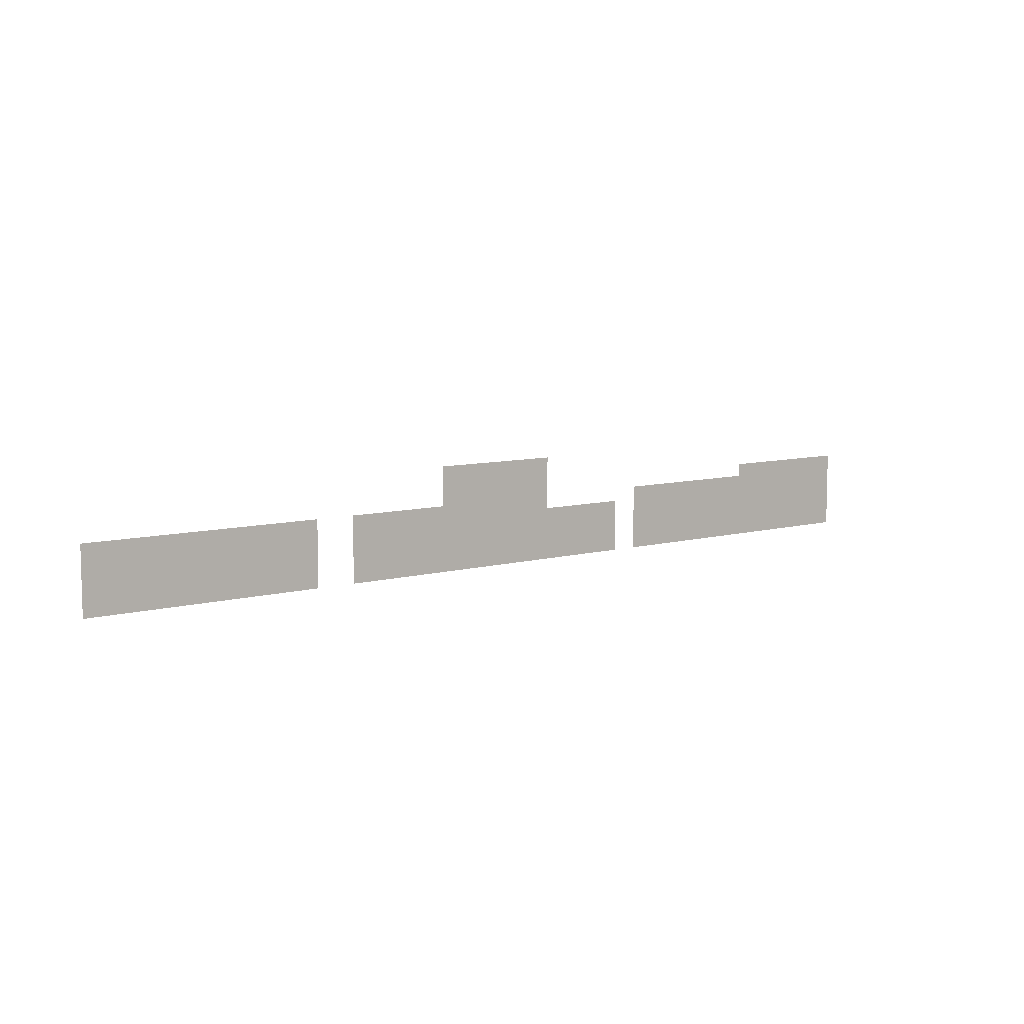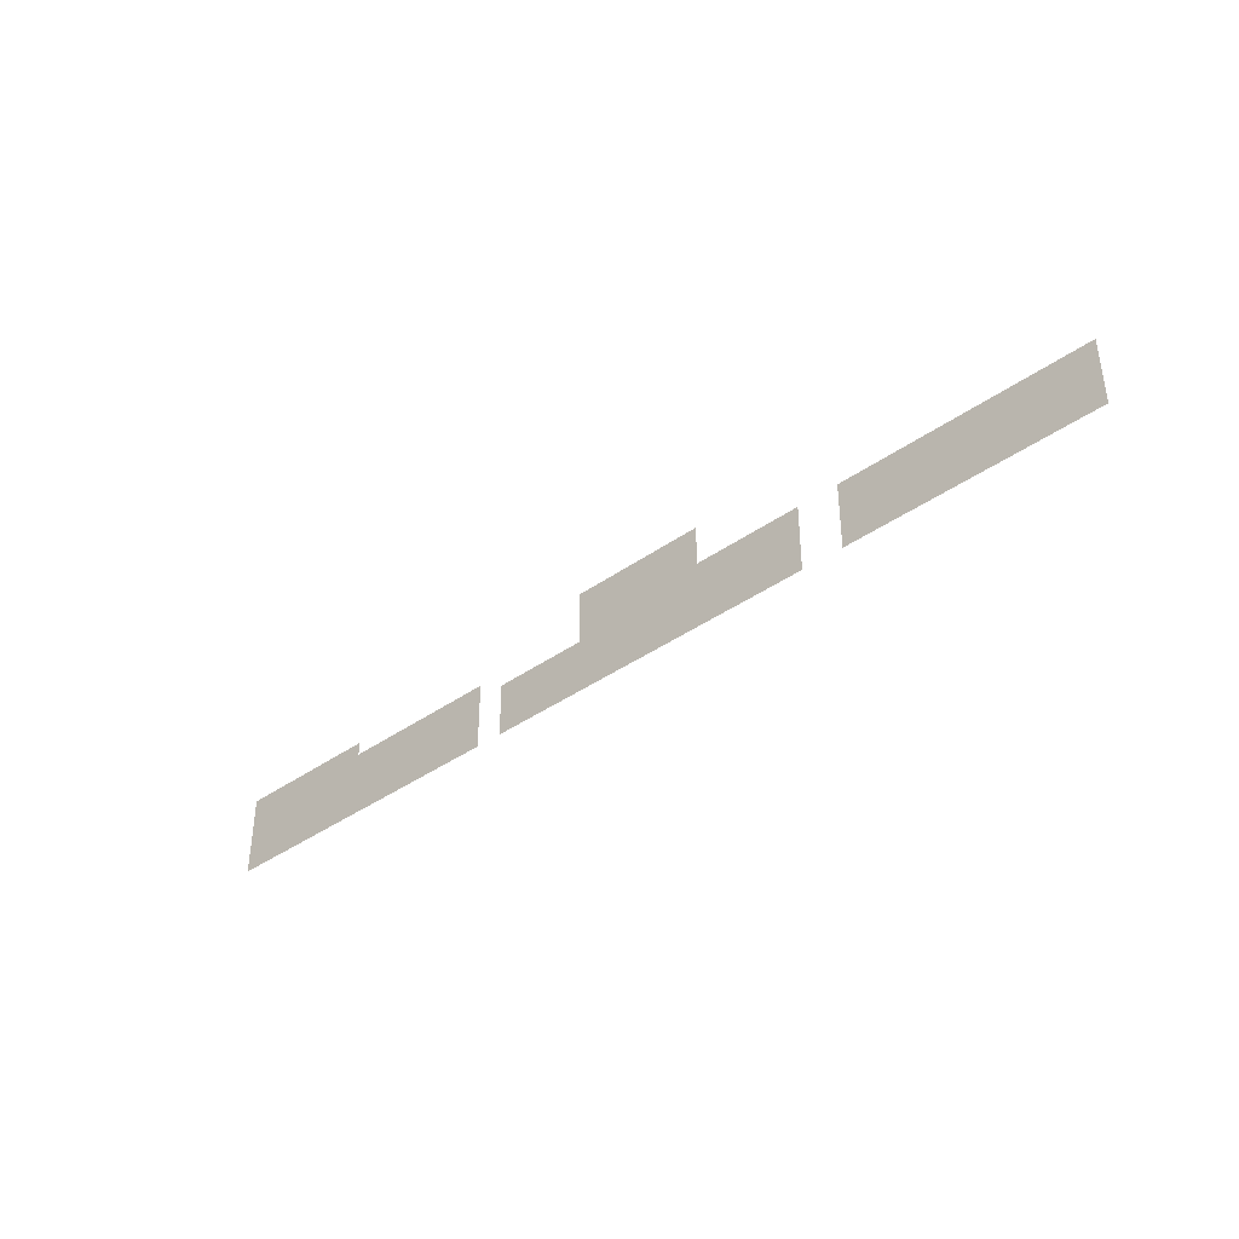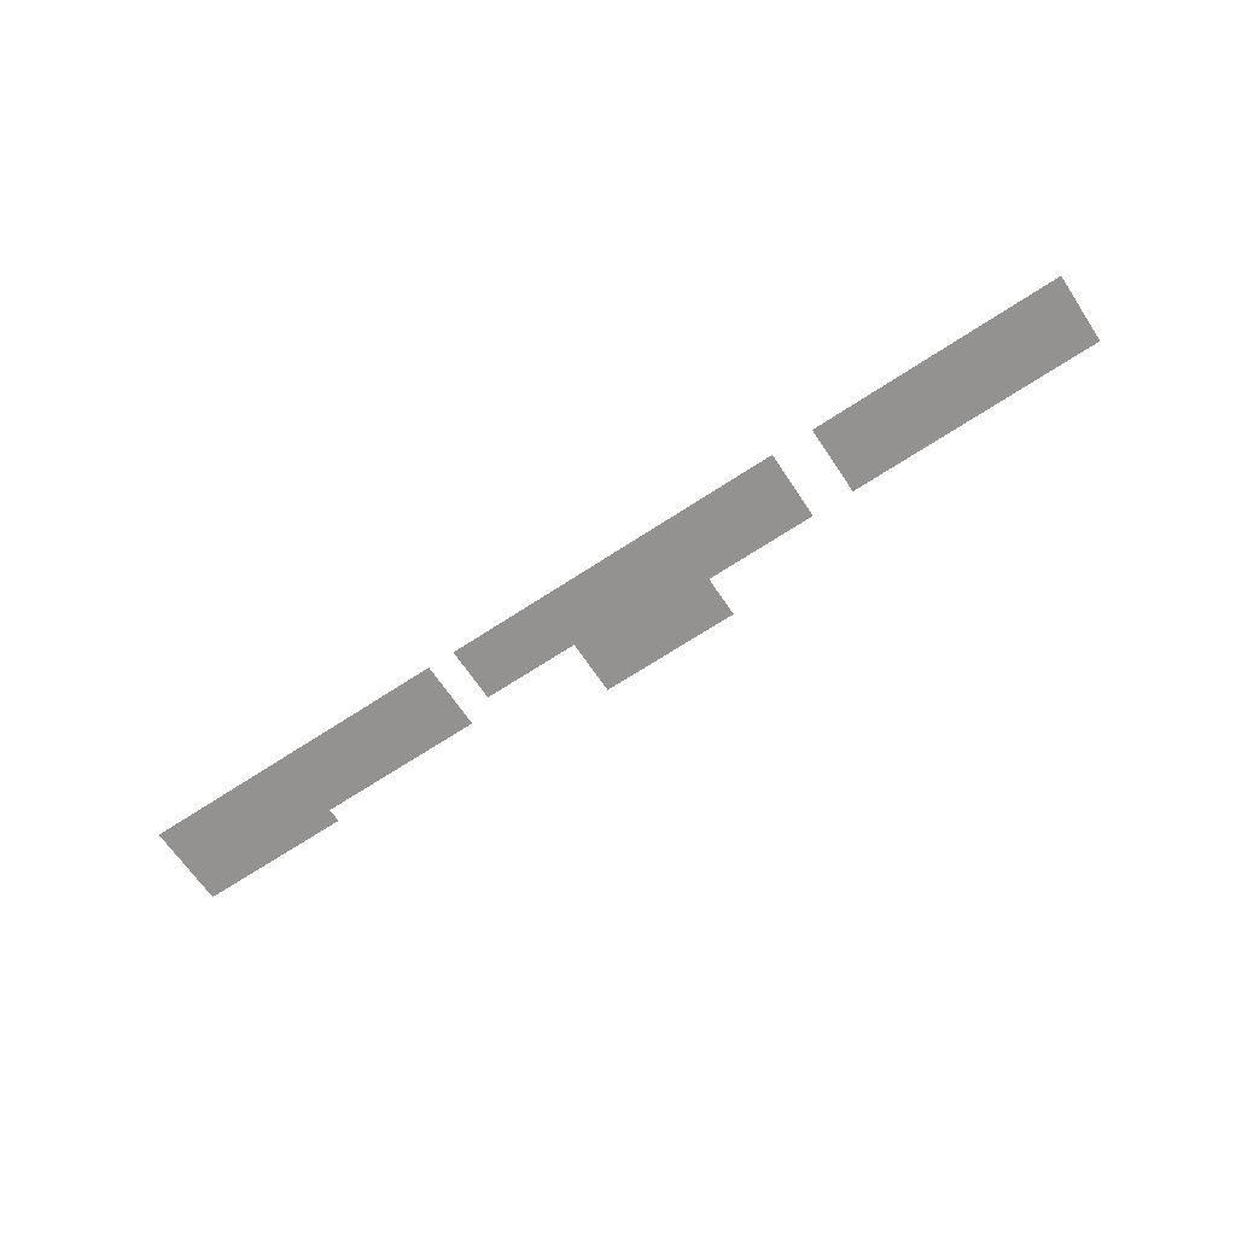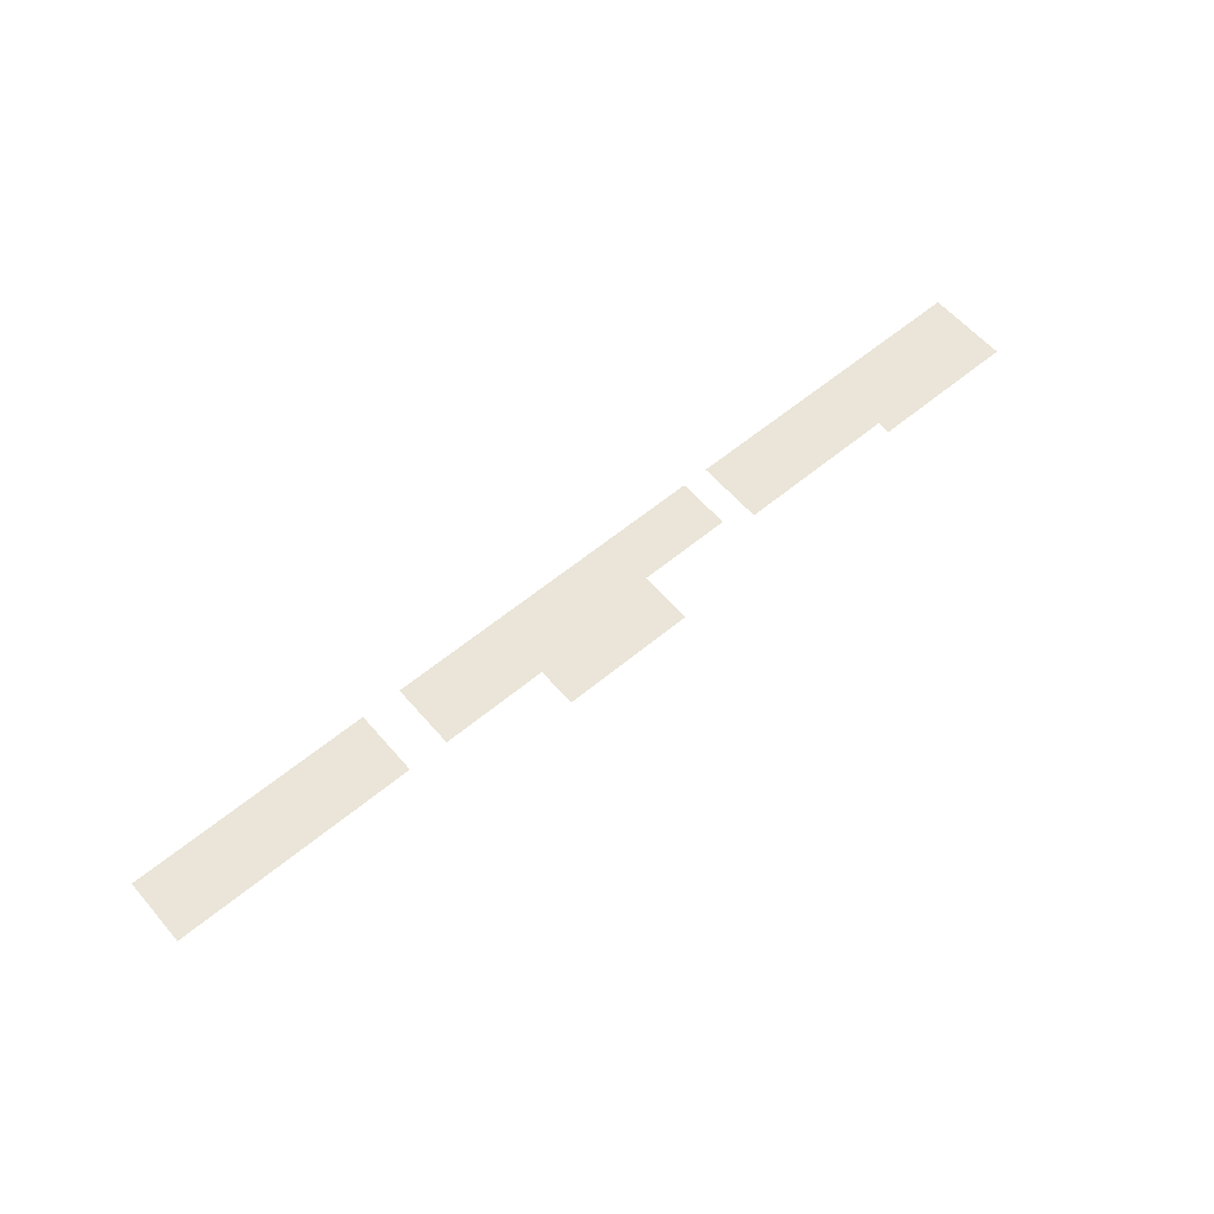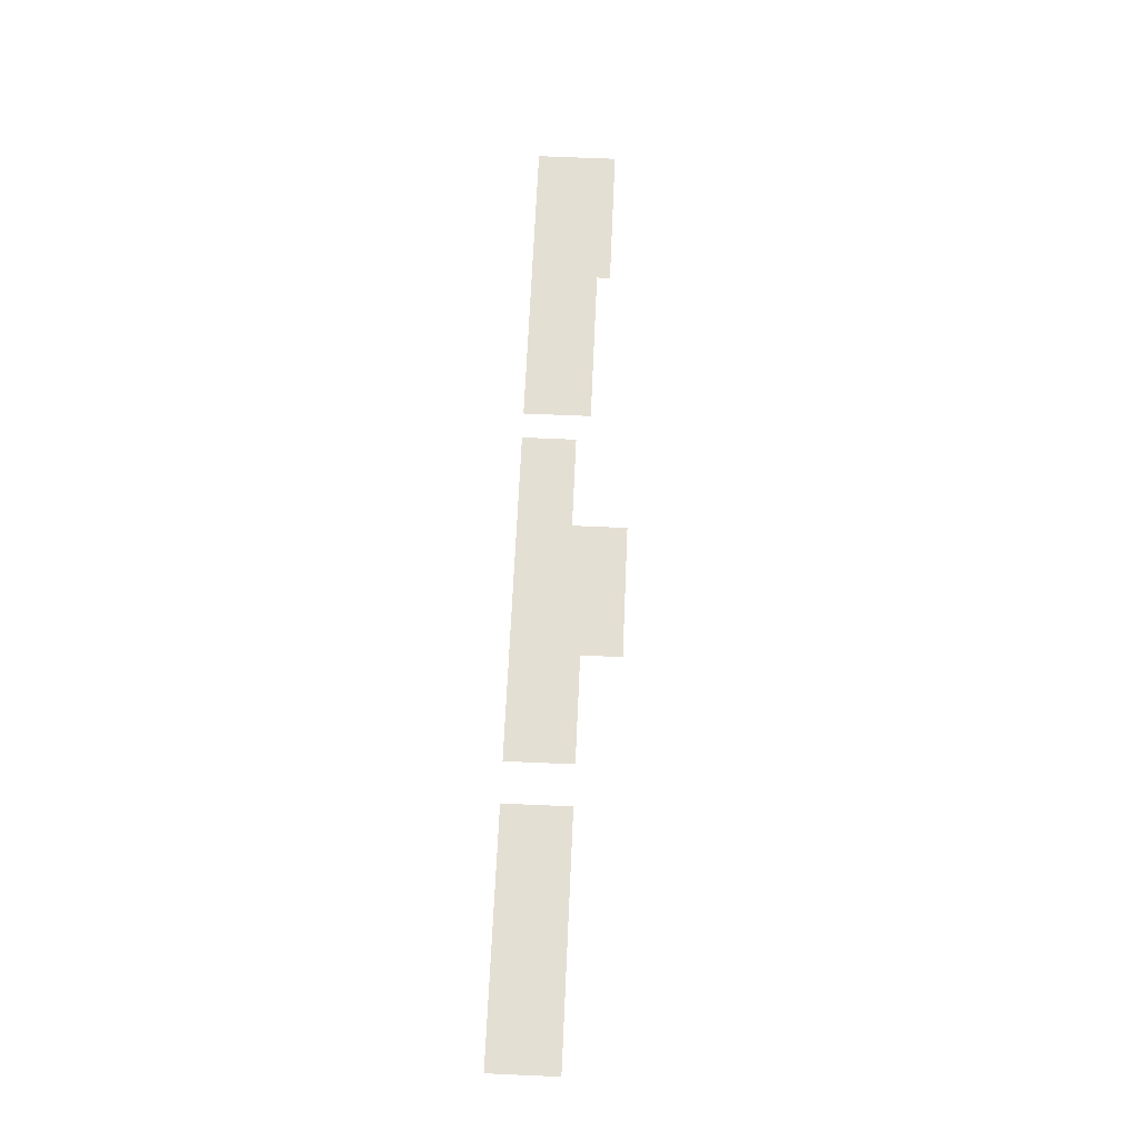
<metadata>
{"format":"obj","ext":"obj","renderer":"f3d","projection":"perspective","resolution":1024,"background":"white","views":[{"elev":8.1,"azim":142.4,"up":"+Y"},{"elev":-38.8,"azim":41.8,"up":"+Y"},{"elev":-66.4,"azim":33.7,"up":"+Z"},{"elev":59.4,"azim":139.5,"up":"+Z"},{"elev":66.5,"azim":92.5,"up":"+Z"}]}
</metadata>
<code>
v -30 -23 0
v -31 -23 0
v -31 -22 0
v -30 -22 0
v -32 -23 0
v -32 -22 0
v -33 -23 0
v -33 -22 0
v -34 -23 0
v -34 -22 0
v -35 -23 0
v -35 -22 0
v -36 -23 0
v -36 -22 0
v -37 -23 0
v -37 -22 0
v -38 -23 0
v -38 -22 0
v -39 -23 0
v -39 -22 0
v -40 -23 0
v -40 -22 0
v -30 -24 0
v -31 -24 0
v -32 -24 0
v -33 -24 0
v -34 -24 0
v -35 -24 0
v -36 -24 0
v -37 -24 0
v -38 -24 0
v -39 -24 0
v -40 -24 0
v -30 -25 0
v -31 -25 0
v -32 -25 0
v -33 -25 0
v -34 -25 0
v -35 -25 0
v -36 -25 0
v -37 -25 0
v -38 -25 0
v -39 -25 0
v -40 -25 0
v -61 -25 0
v -62 -25 0
v -62 -24 0
v -61 -24 0
v -63 -25 0
v -63 -24 0
v -64 -25 0
v -64 -24 0
v -65 -25 0
v -65 -24 0
v -66 -25 0
v -66 -24 0
v -67 -25 0
v -67 -24 0
v -68 -25 0
v -68 -24 0
v -69 -25 0
v -69 -24 0
v -70 -25 0
v -70 -24 0
v -71 -25 0
v -71 -24 0
v -72 -25 0
v -72 -24 0
v -1 -26 0
v -2 -26 0
v -2 -25 0
v -1 -25 0
v -3 -26 0
v -3 -25 0
v -4 -26 0
v -4 -25 0
v -5 -26 0
v -5 -25 0
v -6 -26 0
v -6 -25 0
v -7 -26 0
v -7 -25 0
v -8 -26 0
v -8 -25 0
v -9 -26 0
v -9 -25 0
v -10 -26 0
v -10 -25 0
v -11 -26 0
v -11 -25 0
v -12 -26 0
v -12 -25 0
v -13 -26 0
v -13 -25 0
v -14 -26 0
v -14 -25 0
v -15 -26 0
v -15 -25 0
v -16 -26 0
v -16 -25 0
v -17 -26 0
v -17 -25 0
v -18 -26 0
v -18 -25 0
v -19 -26 0
v -19 -25 0
v -22 -26 0
v -23 -26 0
v -23 -25 0
v -22 -25 0
v -24 -26 0
v -24 -25 0
v -25 -26 0
v -25 -25 0
v -26 -26 0
v -26 -25 0
v -27 -26 0
v -27 -25 0
v -28 -26 0
v -28 -25 0
v -29 -26 0
v -29 -25 0
v -30 -26 0
v -31 -26 0
v -32 -26 0
v -33 -26 0
v -34 -26 0
v -35 -26 0
v -36 -26 0
v -37 -26 0
v -38 -26 0
v -39 -26 0
v -40 -26 0
v -49 -26 0
v -50 -26 0
v -50 -25 0
v -49 -25 0
v -51 -26 0
v -51 -25 0
v -52 -26 0
v -52 -25 0
v -53 -26 0
v -53 -25 0
v -54 -26 0
v -54 -25 0
v -55 -26 0
v -55 -25 0
v -56 -26 0
v -56 -25 0
v -57 -26 0
v -57 -25 0
v -58 -26 0
v -58 -25 0
v -59 -26 0
v -59 -25 0
v -60 -26 0
v -60 -25 0
v -61 -26 0
v -62 -26 0
v -63 -26 0
v -64 -26 0
v -65 -26 0
v -66 -26 0
v -67 -26 0
v -68 -26 0
v -69 -26 0
v -70 -26 0
v -71 -26 0
v -72 -26 0
v -1 -27 0
v -2 -27 0
v -3 -27 0
v -4 -27 0
v -5 -27 0
v -6 -27 0
v -7 -27 0
v -8 -27 0
v -9 -27 0
v -10 -27 0
v -11 -27 0
v -12 -27 0
v -13 -27 0
v -14 -27 0
v -15 -27 0
v -16 -27 0
v -17 -27 0
v -18 -27 0
v -19 -27 0
v -22 -27 0
v -23 -27 0
v -24 -27 0
v -25 -27 0
v -26 -27 0
v -27 -27 0
v -28 -27 0
v -29 -27 0
v -30 -27 0
v -31 -27 0
v -32 -27 0
v -33 -27 0
v -34 -27 0
v -35 -27 0
v -36 -27 0
v -37 -27 0
v -38 -27 0
v -39 -27 0
v -40 -27 0
v -41 -27 0
v -41 -26 0
v -42 -27 0
v -42 -26 0
v -43 -27 0
v -43 -26 0
v -44 -27 0
v -44 -26 0
v -45 -27 0
v -45 -26 0
v -46 -27 0
v -46 -26 0
v -47 -27 0
v -47 -26 0
v -49 -27 0
v -50 -27 0
v -51 -27 0
v -52 -27 0
v -53 -27 0
v -54 -27 0
v -55 -27 0
v -56 -27 0
v -57 -27 0
v -58 -27 0
v -59 -27 0
v -60 -27 0
v -61 -27 0
v -62 -27 0
v -63 -27 0
v -64 -27 0
v -65 -27 0
v -66 -27 0
v -67 -27 0
v -68 -27 0
v -69 -27 0
v -70 -27 0
v -71 -27 0
v -72 -27 0
v -1 -28 0
v -2 -28 0
v -3 -28 0
v -4 -28 0
v -5 -28 0
v -6 -28 0
v -7 -28 0
v -8 -28 0
v -9 -28 0
v -10 -28 0
v -11 -28 0
v -12 -28 0
v -13 -28 0
v -14 -28 0
v -15 -28 0
v -16 -28 0
v -17 -28 0
v -18 -28 0
v -19 -28 0
v -22 -28 0
v -23 -28 0
v -24 -28 0
v -25 -28 0
v -26 -28 0
v -27 -28 0
v -28 -28 0
v -29 -28 0
v -30 -28 0
v -31 -28 0
v -32 -28 0
v -33 -28 0
v -34 -28 0
v -35 -28 0
v -36 -28 0
v -37 -28 0
v -38 -28 0
v -39 -28 0
v -40 -28 0
v -41 -28 0
v -42 -28 0
v -43 -28 0
v -44 -28 0
v -45 -28 0
v -46 -28 0
v -47 -28 0
v -49 -28 0
v -50 -28 0
v -51 -28 0
v -52 -28 0
v -53 -28 0
v -54 -28 0
v -55 -28 0
v -56 -28 0
v -57 -28 0
v -58 -28 0
v -59 -28 0
v -60 -28 0
v -61 -28 0
v -62 -28 0
v -63 -28 0
v -64 -28 0
v -65 -28 0
v -66 -28 0
v -67 -28 0
v -68 -28 0
v -69 -28 0
v -70 -28 0
v -71 -28 0
v -72 -28 0
v -1 -29 0
v -2 -29 0
v -3 -29 0
v -4 -29 0
v -5 -29 0
v -6 -29 0
v -7 -29 0
v -8 -29 0
v -9 -29 0
v -10 -29 0
v -11 -29 0
v -12 -29 0
v -13 -29 0
v -14 -29 0
v -15 -29 0
v -16 -29 0
v -17 -29 0
v -18 -29 0
v -19 -29 0
v -22 -29 0
v -23 -29 0
v -24 -29 0
v -25 -29 0
v -26 -29 0
v -27 -29 0
v -28 -29 0
v -29 -29 0
v -30 -29 0
v -31 -29 0
v -32 -29 0
v -33 -29 0
v -34 -29 0
v -35 -29 0
v -36 -29 0
v -37 -29 0
v -38 -29 0
v -39 -29 0
v -40 -29 0
v -41 -29 0
v -42 -29 0
v -43 -29 0
v -44 -29 0
v -45 -29 0
v -46 -29 0
v -47 -29 0
v -49 -29 0
v -50 -29 0
v -51 -29 0
v -52 -29 0
v -53 -29 0
v -54 -29 0
v -55 -29 0
v -56 -29 0
v -57 -29 0
v -58 -29 0
v -59 -29 0
v -60 -29 0
v -61 -29 0
v -62 -29 0
v -63 -29 0
v -64 -29 0
v -65 -29 0
v -66 -29 0
v -67 -29 0
v -68 -29 0
v -69 -29 0
v -70 -29 0
v -71 -29 0
v -72 -29 0
v -1 -30 0
v -2 -30 0
v -3 -30 0
v -4 -30 0
v -5 -30 0
v -6 -30 0
v -7 -30 0
v -8 -30 0
v -9 -30 0
v -10 -30 0
v -11 -30 0
v -12 -30 0
v -13 -30 0
v -14 -30 0
v -15 -30 0
v -16 -30 0
v -17 -30 0
v -18 -30 0
v -19 -30 0
v -22 -30 0
v -23 -30 0
v -24 -30 0
v -25 -30 0
v -26 -30 0
v -27 -30 0
v -28 -30 0
v -29 -30 0
v -30 -30 0
v -31 -30 0
v -32 -30 0
v -33 -30 0
v -34 -30 0
v -35 -30 0
v -36 -30 0
v -37 -30 0
v -38 -30 0
v -39 -30 0
v -40 -30 0
v -41 -30 0
v -42 -30 0
v -43 -30 0
v -44 -30 0
v -45 -30 0
v -46 -30 0
v -47 -30 0
v -49 -30 0
v -50 -30 0
v -51 -30 0
v -52 -30 0
v -53 -30 0
v -54 -30 0
v -55 -30 0
v -56 -30 0
v -57 -30 0
v -58 -30 0
v -59 -30 0
v -60 -30 0
v -61 -30 0
v -62 -30 0
v -63 -30 0
v -64 -30 0
v -65 -30 0
v -66 -30 0
v -67 -30 0
v -68 -30 0
v -69 -30 0
v -70 -30 0
v -71 -30 0
v -72 -30 0
g mesh_0001
f 1 2 3 4
f 2 5 6 3
f 5 7 8 6
f 7 9 10 8
f 9 11 12 10
f 11 13 14 12
f 13 15 16 14
f 15 17 18 16
f 17 19 20 18
f 19 21 22 20
f 23 24 2 1
f 24 25 5 2
f 25 26 7 5
f 26 27 9 7
f 27 28 11 9
f 28 29 13 11
f 29 30 15 13
f 30 31 17 15
f 31 32 19 17
f 32 33 21 19
f 34 35 24 23
f 35 36 25 24
f 36 37 26 25
f 37 38 27 26
f 38 39 28 27
f 39 40 29 28
f 40 41 30 29
f 41 42 31 30
f 42 43 32 31
f 43 44 33 32
f 45 46 47 48
f 46 49 50 47
f 49 51 52 50
f 51 53 54 52
f 53 55 56 54
f 55 57 58 56
f 57 59 60 58
f 59 61 62 60
f 61 63 64 62
f 63 65 66 64
f 65 67 68 66
f 69 70 71 72
f 70 73 74 71
f 73 75 76 74
f 75 77 78 76
f 77 79 80 78
f 79 81 82 80
f 81 83 84 82
f 83 85 86 84
f 85 87 88 86
f 87 89 90 88
f 89 91 92 90
f 91 93 94 92
f 93 95 96 94
f 95 97 98 96
f 97 99 100 98
f 99 101 102 100
f 101 103 104 102
f 103 105 106 104
f 107 108 109 110
f 108 111 112 109
f 111 113 114 112
f 113 115 116 114
f 115 117 118 116
f 117 119 120 118
f 119 121 122 120
f 121 123 34 122
f 123 124 35 34
f 124 125 36 35
f 125 126 37 36
f 126 127 38 37
f 127 128 39 38
f 128 129 40 39
f 129 130 41 40
f 130 131 42 41
f 131 132 43 42
f 132 133 44 43
f 134 135 136 137
f 135 138 139 136
f 138 140 141 139
f 140 142 143 141
f 142 144 145 143
f 144 146 147 145
f 146 148 149 147
f 148 150 151 149
f 150 152 153 151
f 152 154 155 153
f 154 156 157 155
f 156 158 45 157
f 158 159 46 45
f 159 160 49 46
f 160 161 51 49
f 161 162 53 51
f 162 163 55 53
f 163 164 57 55
f 164 165 59 57
f 165 166 61 59
f 166 167 63 61
f 167 168 65 63
f 168 169 67 65
f 170 171 70 69
f 171 172 73 70
f 172 173 75 73
f 173 174 77 75
f 174 175 79 77
f 175 176 81 79
f 176 177 83 81
f 177 178 85 83
f 178 179 87 85
f 179 180 89 87
f 180 181 91 89
f 181 182 93 91
f 182 183 95 93
f 183 184 97 95
f 184 185 99 97
f 185 186 101 99
f 186 187 103 101
f 187 188 105 103
f 189 190 108 107
f 190 191 111 108
f 191 192 113 111
f 192 193 115 113
f 193 194 117 115
f 194 195 119 117
f 195 196 121 119
f 196 197 123 121
f 197 198 124 123
f 198 199 125 124
f 199 200 126 125
f 200 201 127 126
f 201 202 128 127
f 202 203 129 128
f 203 204 130 129
f 204 205 131 130
f 205 206 132 131
f 206 207 133 132
f 207 208 209 133
f 208 210 211 209
f 210 212 213 211
f 212 214 215 213
f 214 216 217 215
f 216 218 219 217
f 218 220 221 219
f 222 223 135 134
f 223 224 138 135
f 224 225 140 138
f 225 226 142 140
f 226 227 144 142
f 227 228 146 144
f 228 229 148 146
f 229 230 150 148
f 230 231 152 150
f 231 232 154 152
f 232 233 156 154
f 233 234 158 156
f 234 235 159 158
f 235 236 160 159
f 236 237 161 160
f 237 238 162 161
f 238 239 163 162
f 239 240 164 163
f 240 241 165 164
f 241 242 166 165
f 242 243 167 166
f 243 244 168 167
f 244 245 169 168
f 246 247 171 170
f 247 248 172 171
f 248 249 173 172
f 249 250 174 173
f 250 251 175 174
f 251 252 176 175
f 252 253 177 176
f 253 254 178 177
f 254 255 179 178
f 255 256 180 179
f 256 257 181 180
f 257 258 182 181
f 258 259 183 182
f 259 260 184 183
f 260 261 185 184
f 261 262 186 185
f 262 263 187 186
f 263 264 188 187
f 265 266 190 189
f 266 267 191 190
f 267 268 192 191
f 268 269 193 192
f 269 270 194 193
f 270 271 195 194
f 271 272 196 195
f 272 273 197 196
f 273 274 198 197
f 274 275 199 198
f 275 276 200 199
f 276 277 201 200
f 277 278 202 201
f 278 279 203 202
f 279 280 204 203
f 280 281 205 204
f 281 282 206 205
f 282 283 207 206
f 283 284 208 207
f 284 285 210 208
f 285 286 212 210
f 286 287 214 212
f 287 288 216 214
f 288 289 218 216
f 289 290 220 218
f 291 292 223 222
f 292 293 224 223
f 293 294 225 224
f 294 295 226 225
f 295 296 227 226
f 296 297 228 227
f 297 298 229 228
f 298 299 230 229
f 299 300 231 230
f 300 301 232 231
f 301 302 233 232
f 302 303 234 233
f 303 304 235 234
f 304 305 236 235
f 305 306 237 236
f 306 307 238 237
f 307 308 239 238
f 308 309 240 239
f 309 310 241 240
f 310 311 242 241
f 311 312 243 242
f 312 313 244 243
f 313 314 245 244
f 315 316 247 246
f 316 317 248 247
f 317 318 249 248
f 318 319 250 249
f 319 320 251 250
f 320 321 252 251
f 321 322 253 252
f 322 323 254 253
f 323 324 255 254
f 324 325 256 255
f 325 326 257 256
f 326 327 258 257
f 327 328 259 258
f 328 329 260 259
f 329 330 261 260
f 330 331 262 261
f 331 332 263 262
f 332 333 264 263
f 334 335 266 265
f 335 336 267 266
f 336 337 268 267
f 337 338 269 268
f 338 339 270 269
f 339 340 271 270
f 340 341 272 271
f 341 342 273 272
f 342 343 274 273
f 343 344 275 274
f 344 345 276 275
f 345 346 277 276
f 346 347 278 277
f 347 348 279 278
f 348 349 280 279
f 349 350 281 280
f 350 351 282 281
f 351 352 283 282
f 352 353 284 283
f 353 354 285 284
f 354 355 286 285
f 355 356 287 286
f 356 357 288 287
f 357 358 289 288
f 358 359 290 289
f 360 361 292 291
f 361 362 293 292
f 362 363 294 293
f 363 364 295 294
f 364 365 296 295
f 365 366 297 296
f 366 367 298 297
f 367 368 299 298
f 368 369 300 299
f 369 370 301 300
f 370 371 302 301
f 371 372 303 302
f 372 373 304 303
f 373 374 305 304
f 374 375 306 305
f 375 376 307 306
f 376 377 308 307
f 377 378 309 308
f 378 379 310 309
f 379 380 311 310
f 380 381 312 311
f 381 382 313 312
f 382 383 314 313
f 384 385 316 315
f 385 386 317 316
f 386 387 318 317
f 387 388 319 318
f 388 389 320 319
f 389 390 321 320
f 390 391 322 321
f 391 392 323 322
f 392 393 324 323
f 393 394 325 324
f 394 395 326 325
f 395 396 327 326
f 396 397 328 327
f 397 398 329 328
f 398 399 330 329
f 399 400 331 330
f 400 401 332 331
f 401 402 333 332
f 403 404 335 334
f 404 405 336 335
f 405 406 337 336
f 406 407 338 337
f 407 408 339 338
f 408 409 340 339
f 409 410 341 340
f 410 411 342 341
f 411 412 343 342
f 412 413 344 343
f 413 414 345 344
f 414 415 346 345
f 415 416 347 346
f 416 417 348 347
f 417 418 349 348
f 418 419 350 349
f 419 420 351 350
f 420 421 352 351
f 421 422 353 352
f 422 423 354 353
f 423 424 355 354
f 424 425 356 355
f 425 426 357 356
f 426 427 358 357
f 427 428 359 358
f 429 430 361 360
f 430 431 362 361
f 431 432 363 362
f 432 433 364 363
f 433 434 365 364
f 434 435 366 365
f 435 436 367 366
f 436 437 368 367
f 437 438 369 368
f 438 439 370 369
f 439 440 371 370
f 440 441 372 371
f 441 442 373 372
f 442 443 374 373
f 443 444 375 374
f 444 445 376 375
f 445 446 377 376
f 446 447 378 377
f 447 448 379 378
f 448 449 380 379
f 449 450 381 380
f 450 451 382 381
f 451 452 383 382

</code>
